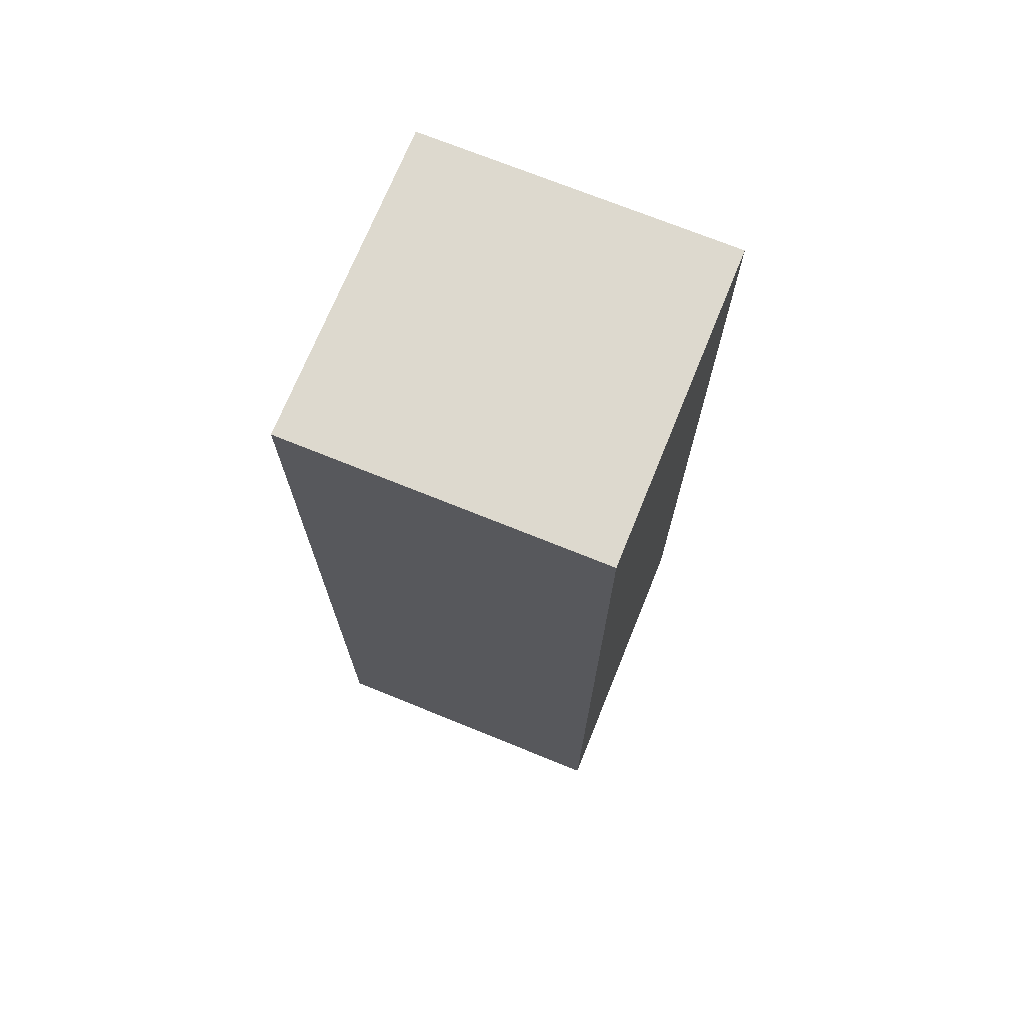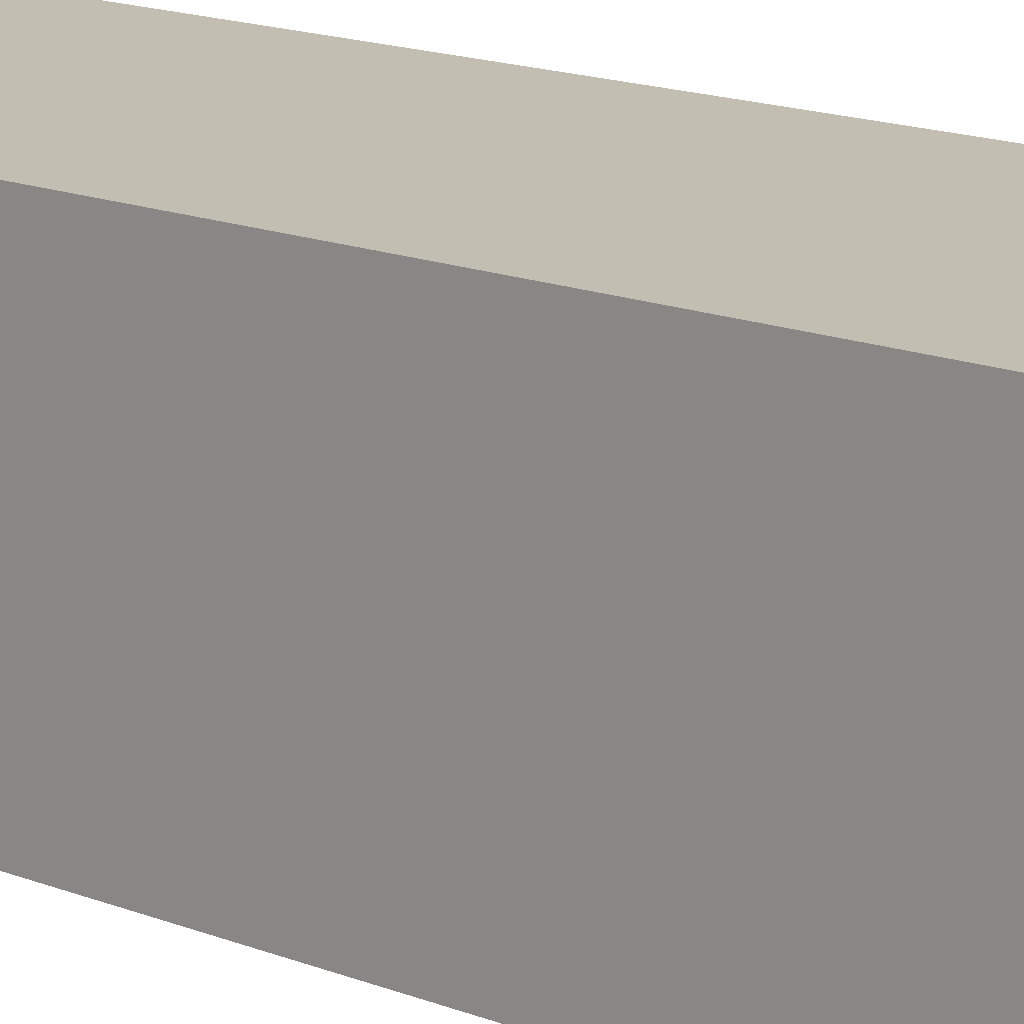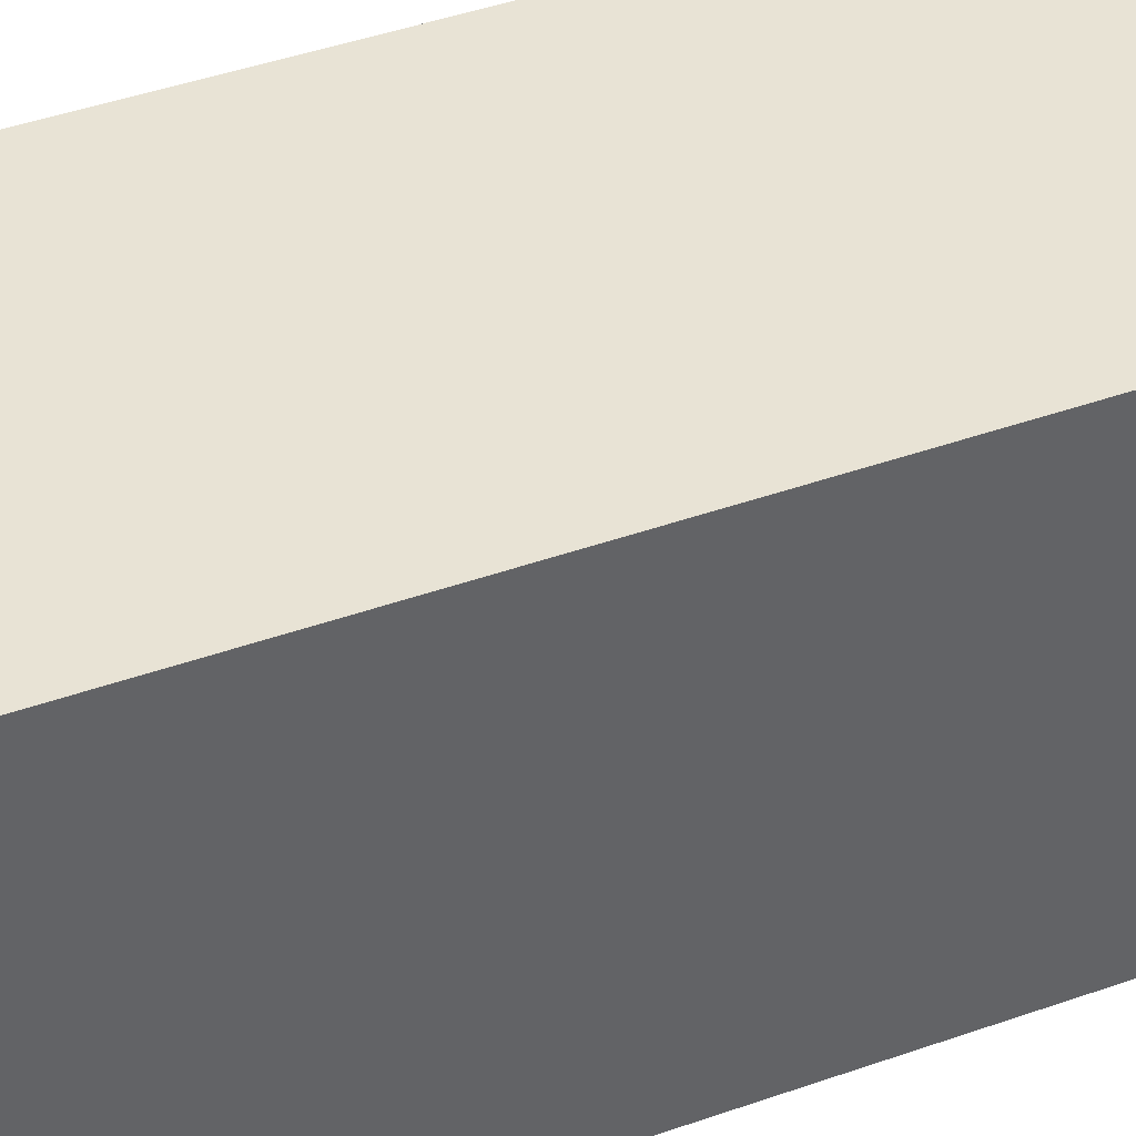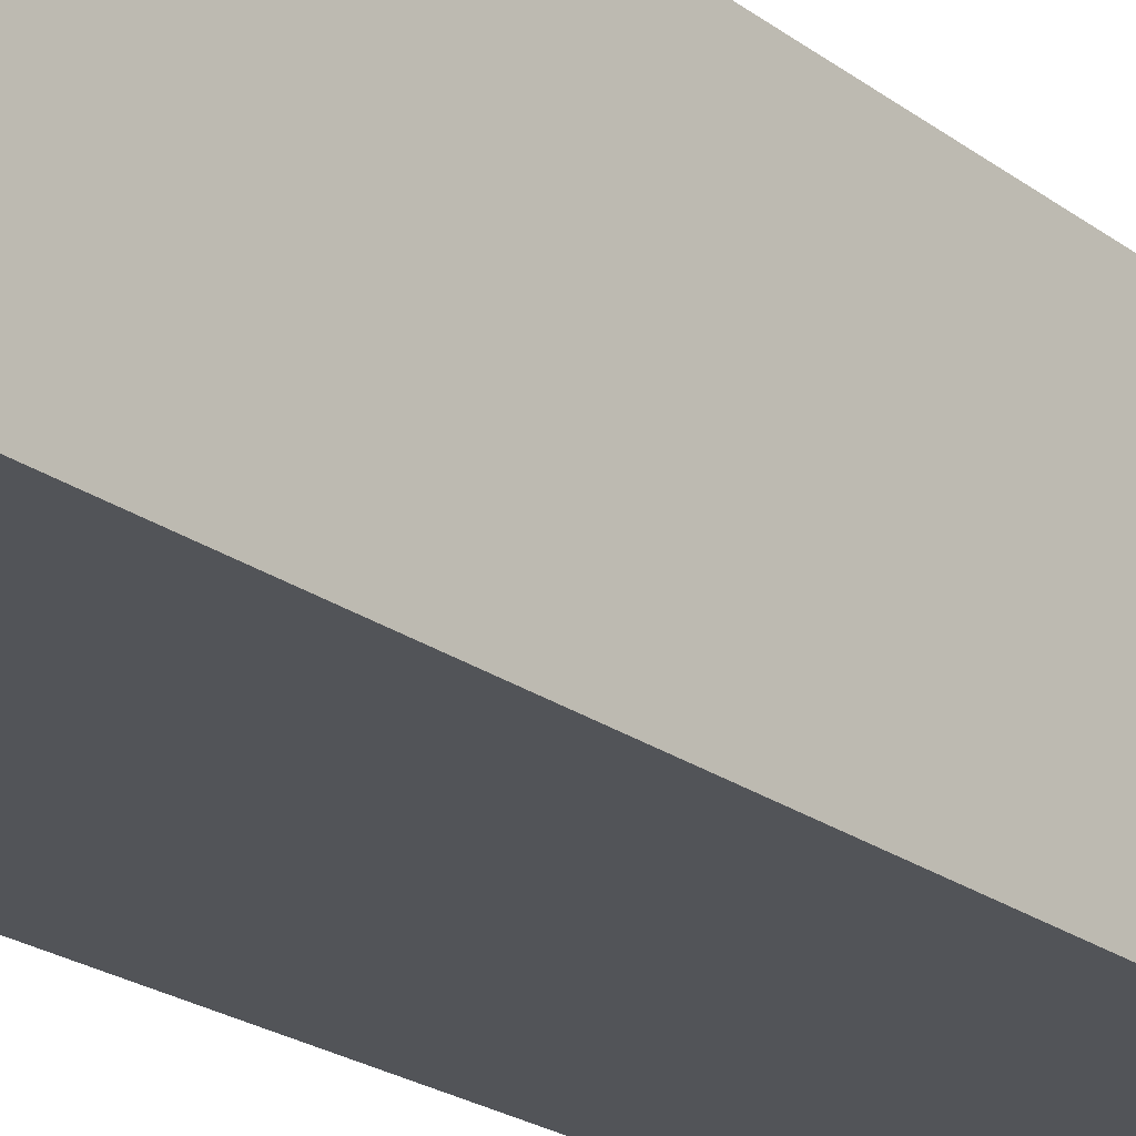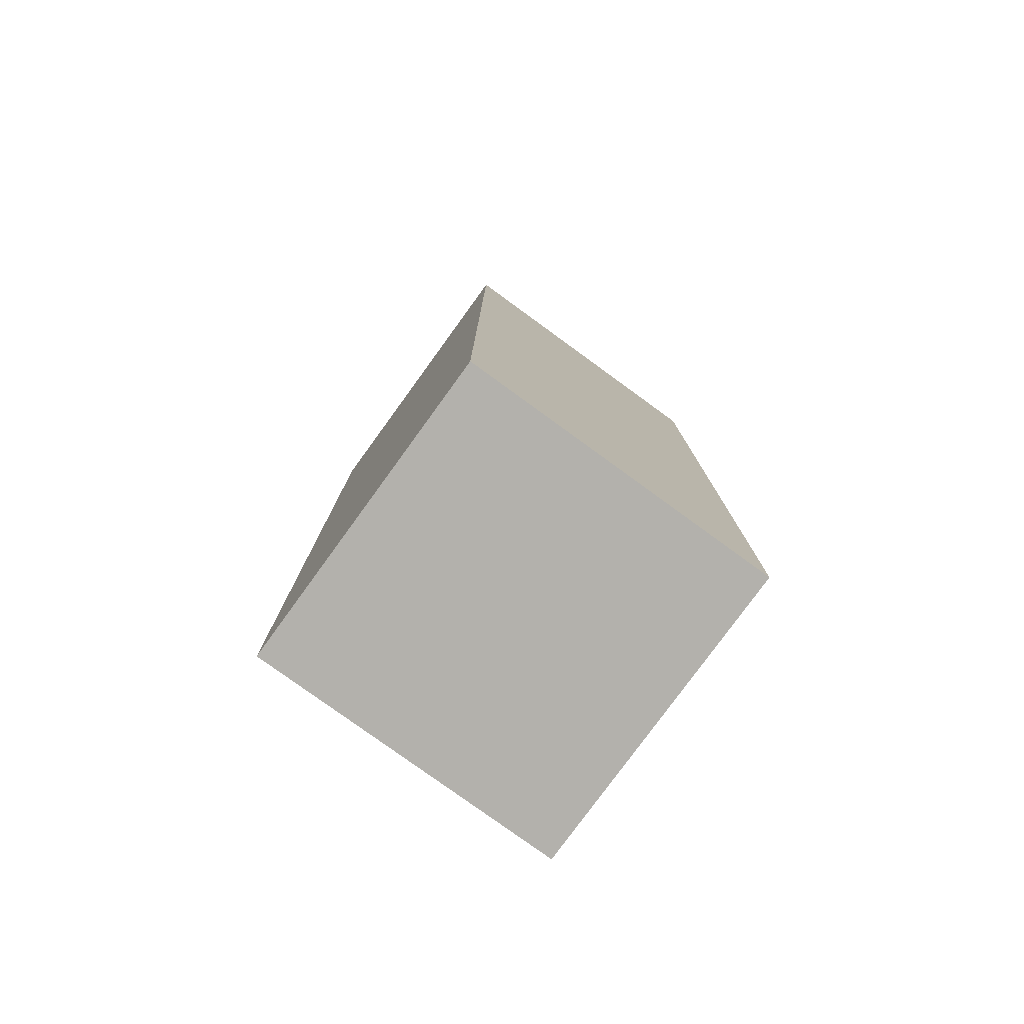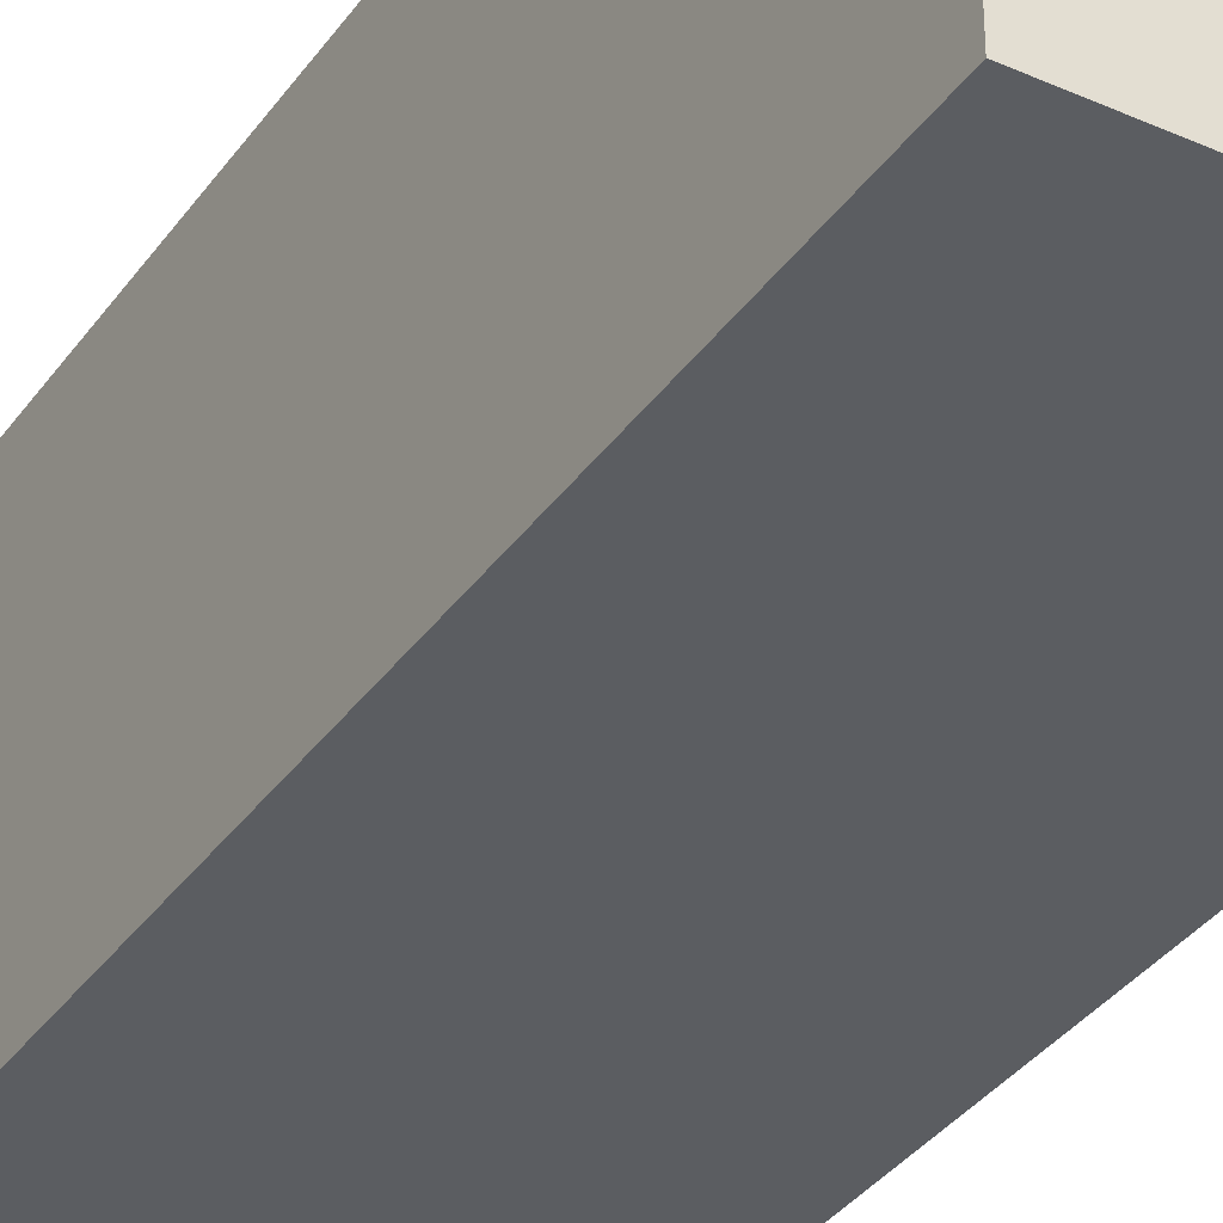
<metadata>
{"format":"obj","ext":"obj","renderer":"f3d","projection":"perspective","resolution":1024,"background":"white","views":[{"elev":71.7,"azim":112.1,"up":"+Z"},{"elev":17.5,"azim":126.8,"up":"+Y"},{"elev":41.2,"azim":66.4,"up":"+Y"},{"elev":-23.1,"azim":-140.7,"up":"+Y"},{"elev":-79.0,"azim":144.0,"up":"+Z"},{"elev":-35.4,"azim":149.5,"up":"+Y"}]}
</metadata>
<code>
g Box116
v -0.05 0.05 0
v 0.05 0.05 0
v -0.05 -0.05 0
v 0.05 -0.05 0
v 0.05 -0.05 -0.2998
v 0.05 0.05 -0.2998
v -0.05 -0.05 -0.2998
v -0.05 0.05 -0.2998
v 0.05 -0.05 0
v 0.05 -0.05 -0.2998
v -0.05 -0.05 0
v -0.05 -0.05 -0.2998
v 0.05 0.05 0
v 0.05 0.05 -0.2998
v 0.05 -0.05 0
v 0.05 -0.05 -0.2998
v -0.05 0.05 0
v -0.05 0.05 -0.2998
v 0.05 0.05 0
v 0.05 0.05 -0.2998
v -0.05 -0.05 0
v -0.05 -0.05 -0.2998
v -0.05 0.05 0
v -0.05 0.05 -0.2998
g Box116_0
f 3 2 1
f 2 3 4
f 7 6 5
f 6 7 8
f 11 10 9
f 10 11 12
f 15 14 13
f 14 15 16
f 19 18 17
f 18 19 20
f 23 22 21
f 22 23 24

</code>
